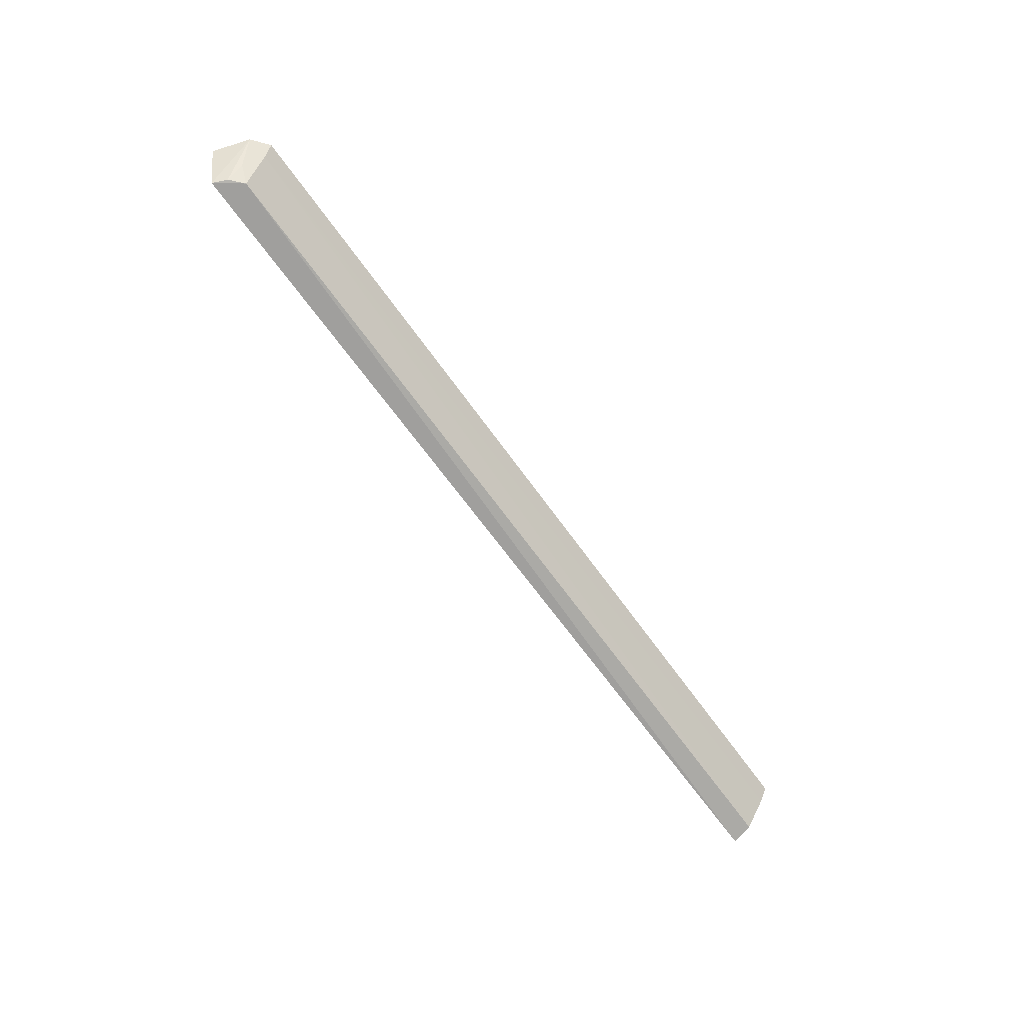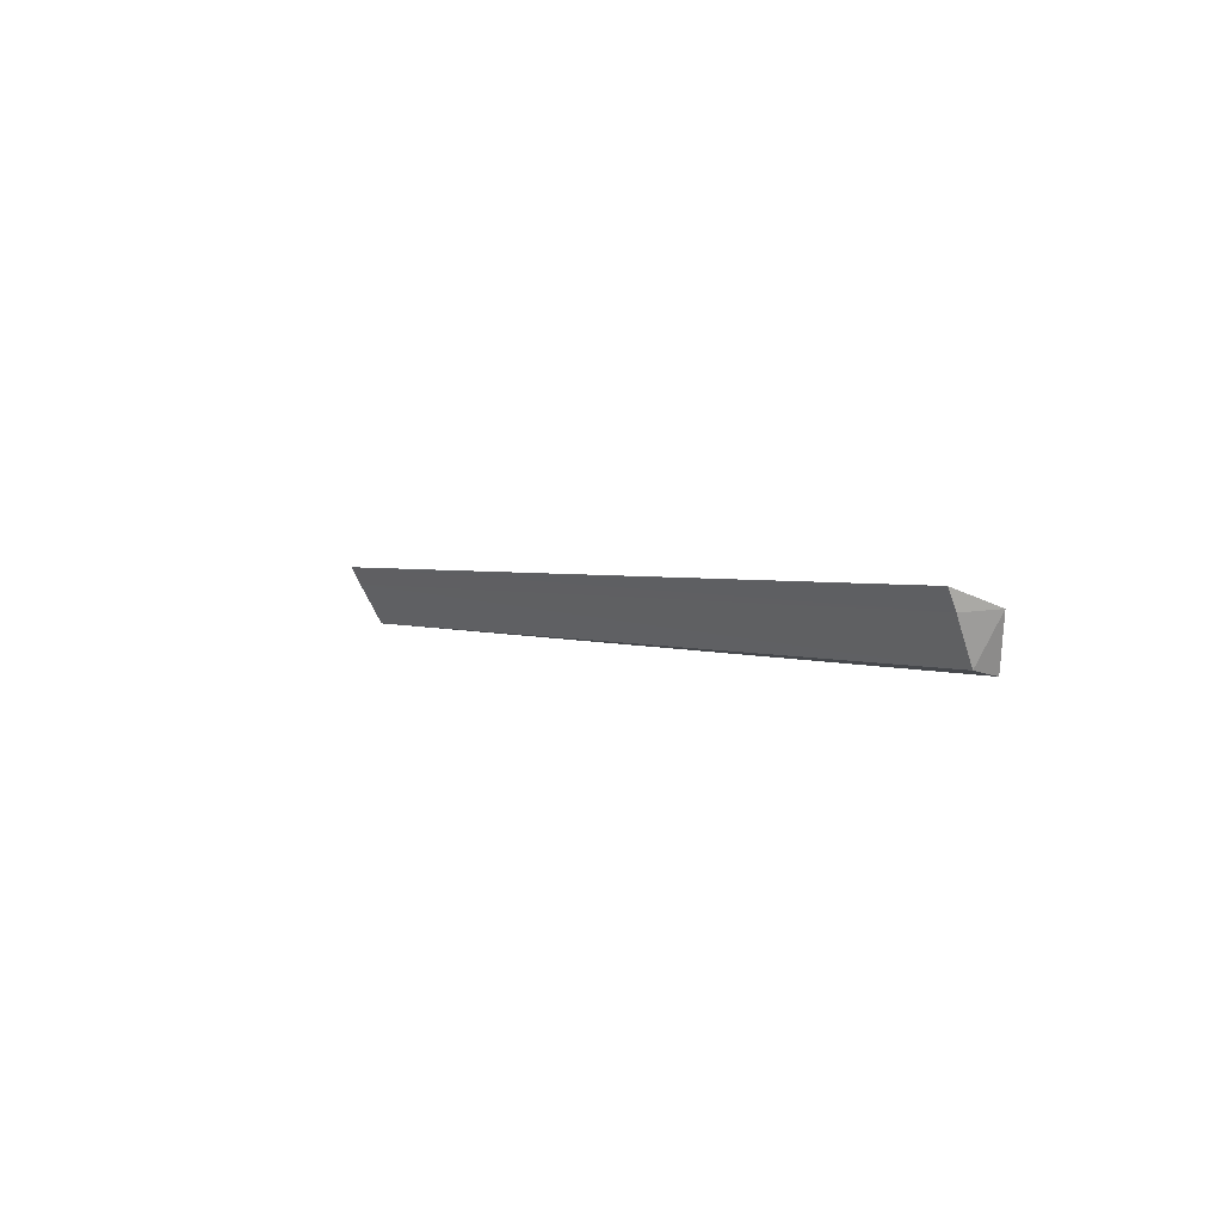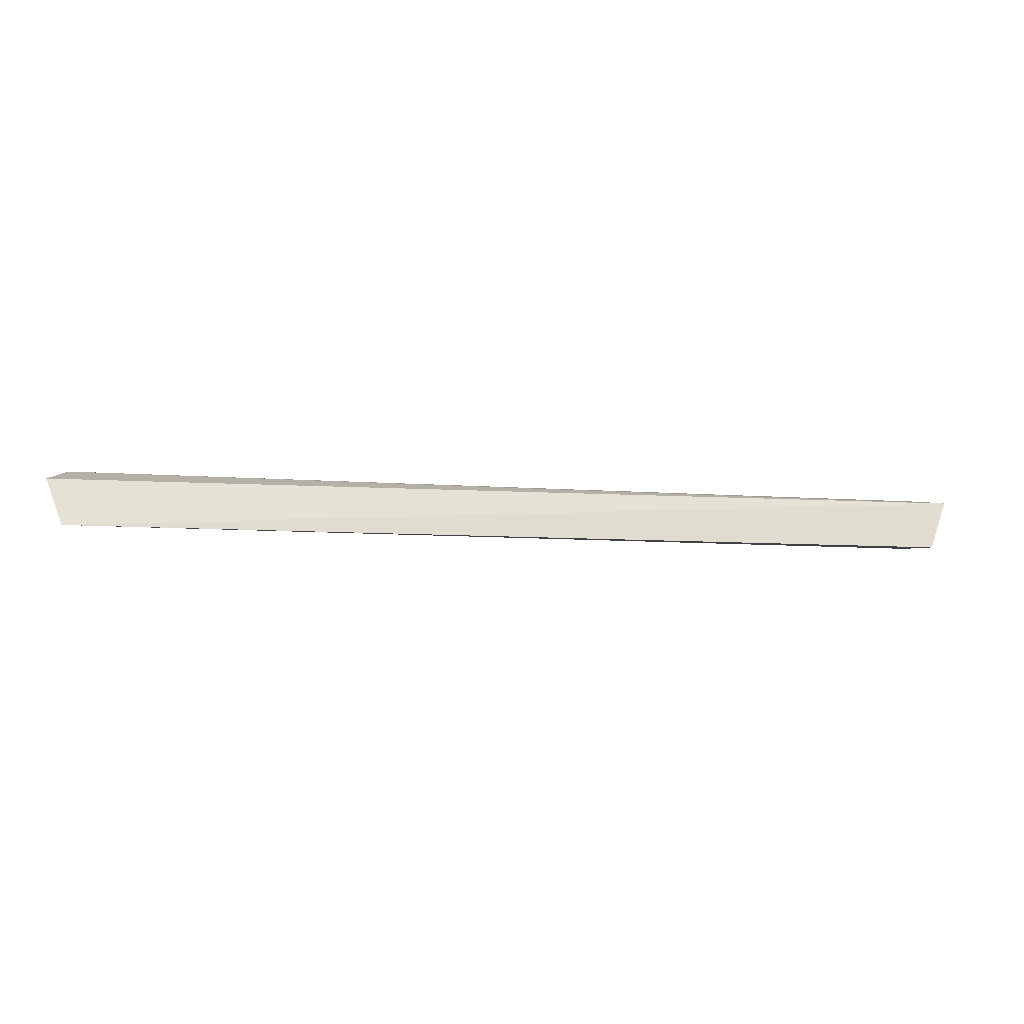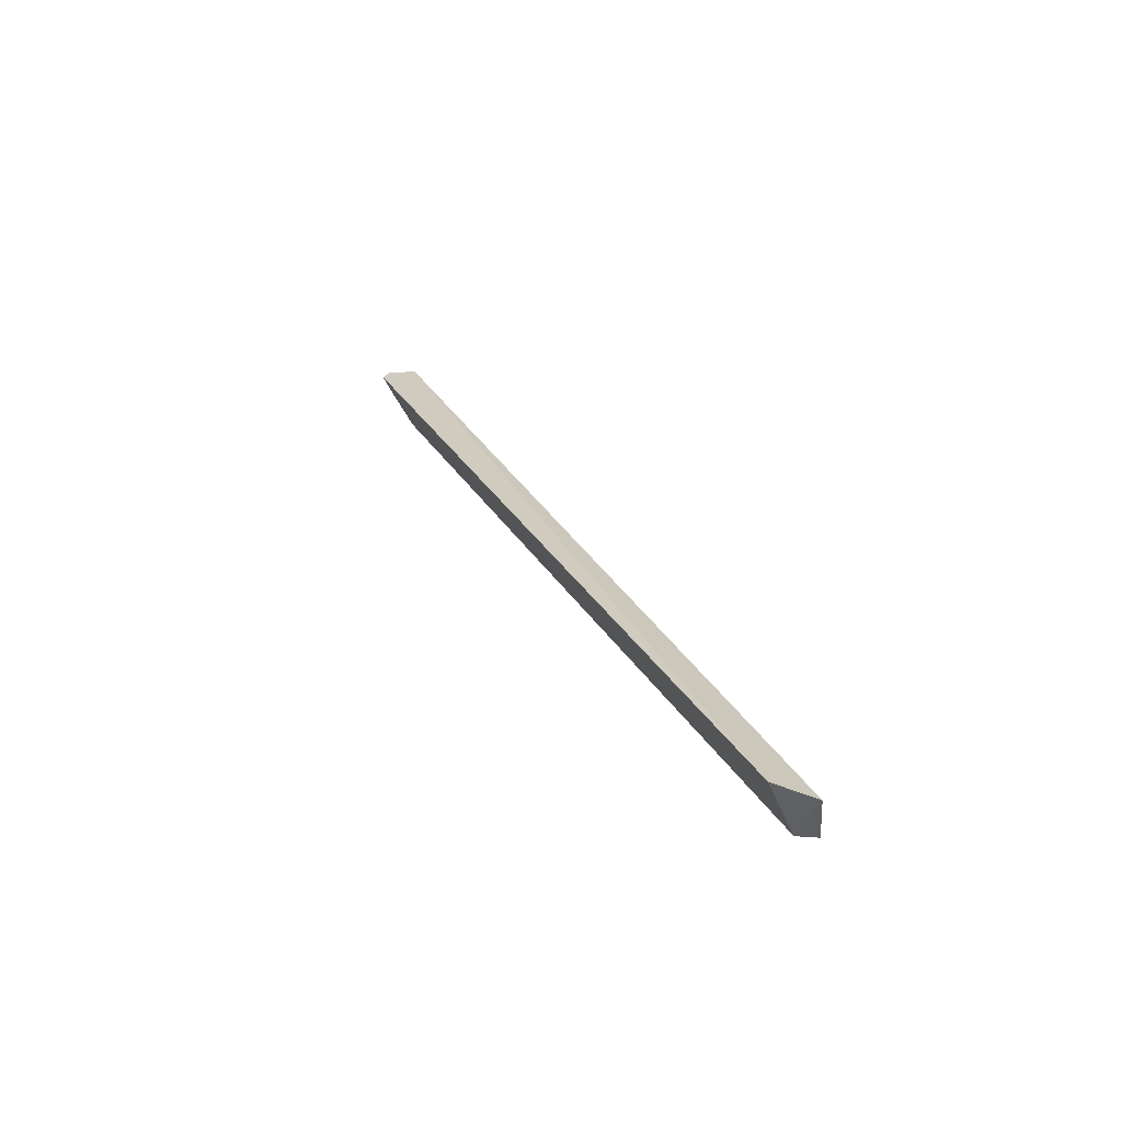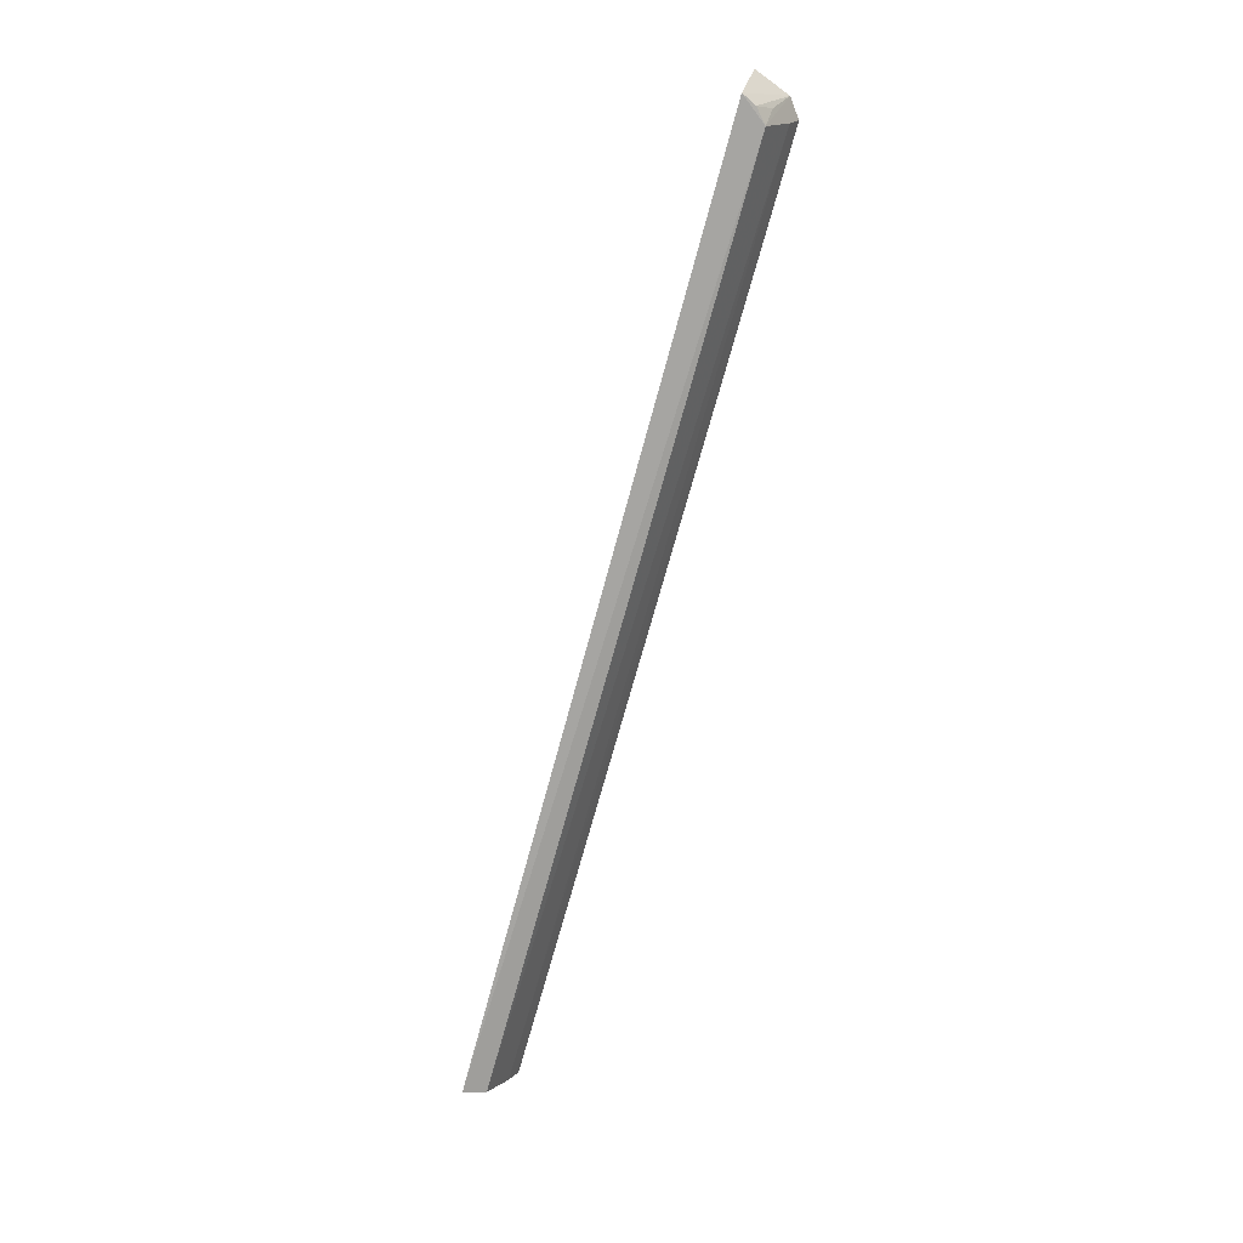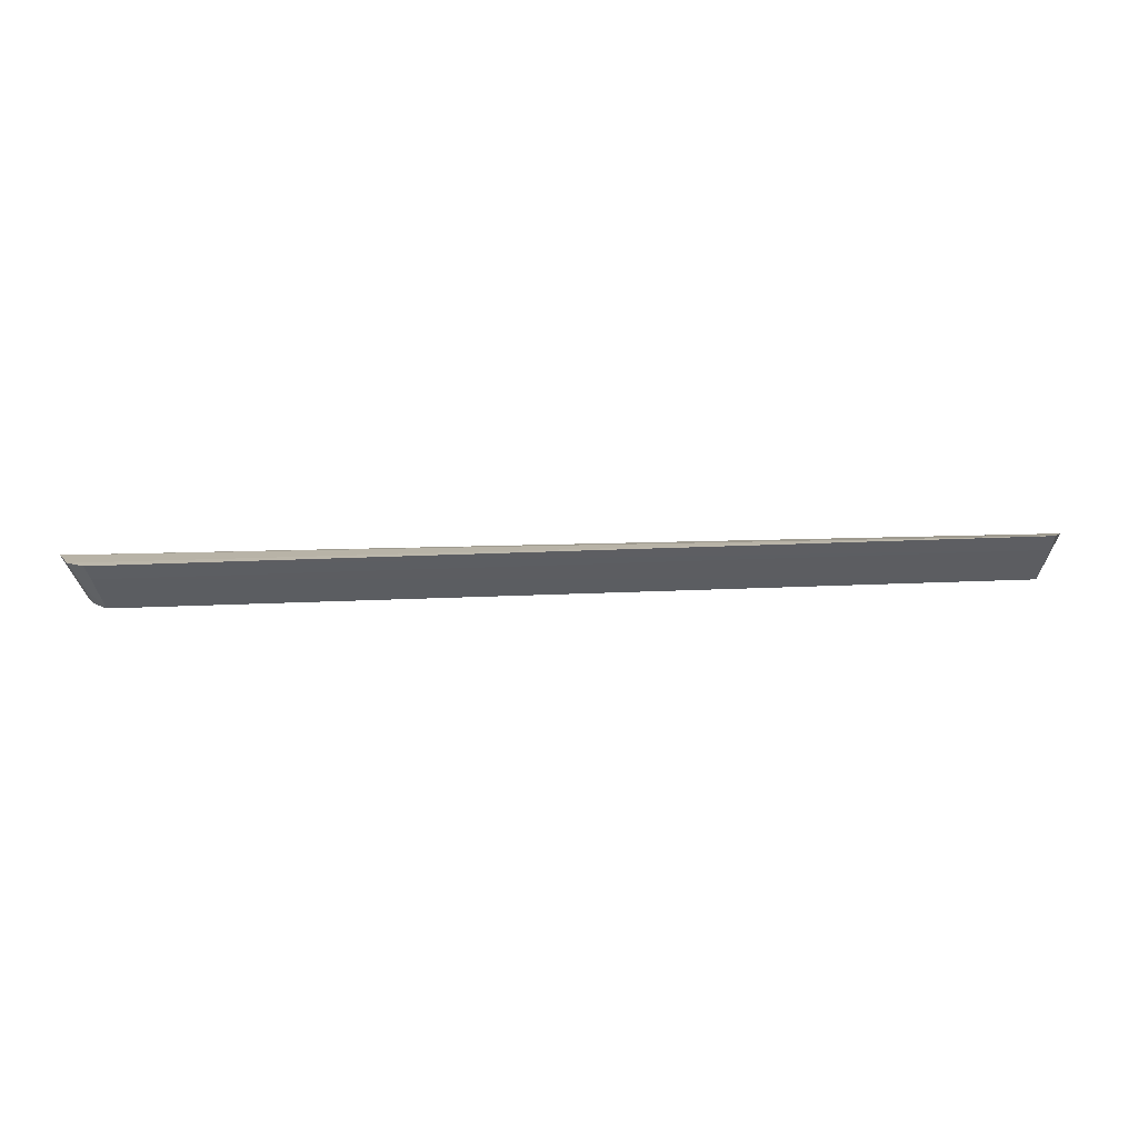
<metadata>
{"format":"obj","ext":"obj","renderer":"f3d","projection":"perspective","resolution":1024,"background":"white","views":[{"elev":-67.8,"azim":125.7,"up":"+Z"},{"elev":2.1,"azim":-124.1,"up":"+Z"},{"elev":-11.0,"azim":-10.3,"up":"+Z"},{"elev":26.8,"azim":-113.4,"up":"+Z"},{"elev":-74.3,"azim":74.3,"up":"+Z"},{"elev":26.4,"azim":175.7,"up":"+Z"}]}
</metadata>
<code>
v 0.3274 0.4627 0.008316
v 0.3139 0.4575 -0.02545
v 0.3075 0.4948 0.01573
v -0.2964 0.4954 0.01486
v -0.2964 0.4621 -0.02852
v 0.3189 0.4861 0.01392
v -0.3083 0.4701 0.004159
v 0.3005 0.4749 -0.02398
v -0.2937 0.4766 -0.02515
v 0.3094 0.467 -0.02428
v 0.3049 0.4893 0.003809
v -0.2964 0.4897 0.002293
v 0.3103 0.477 -0.009846
f 5 2 1
f 6 3 4
f 6 4 1
f 6 1 2
f 7 5 1
f 7 1 4
f 8 2 5
f 9 5 7
f 9 8 5
f 10 6 2
f 10 2 8
f 11 3 6
f 11 6 8
f 11 8 9
f 12 9 7
f 12 7 4
f 12 11 9
f 12 4 3
f 12 3 11
f 13 10 8
f 13 8 6
f 13 6 10

</code>
